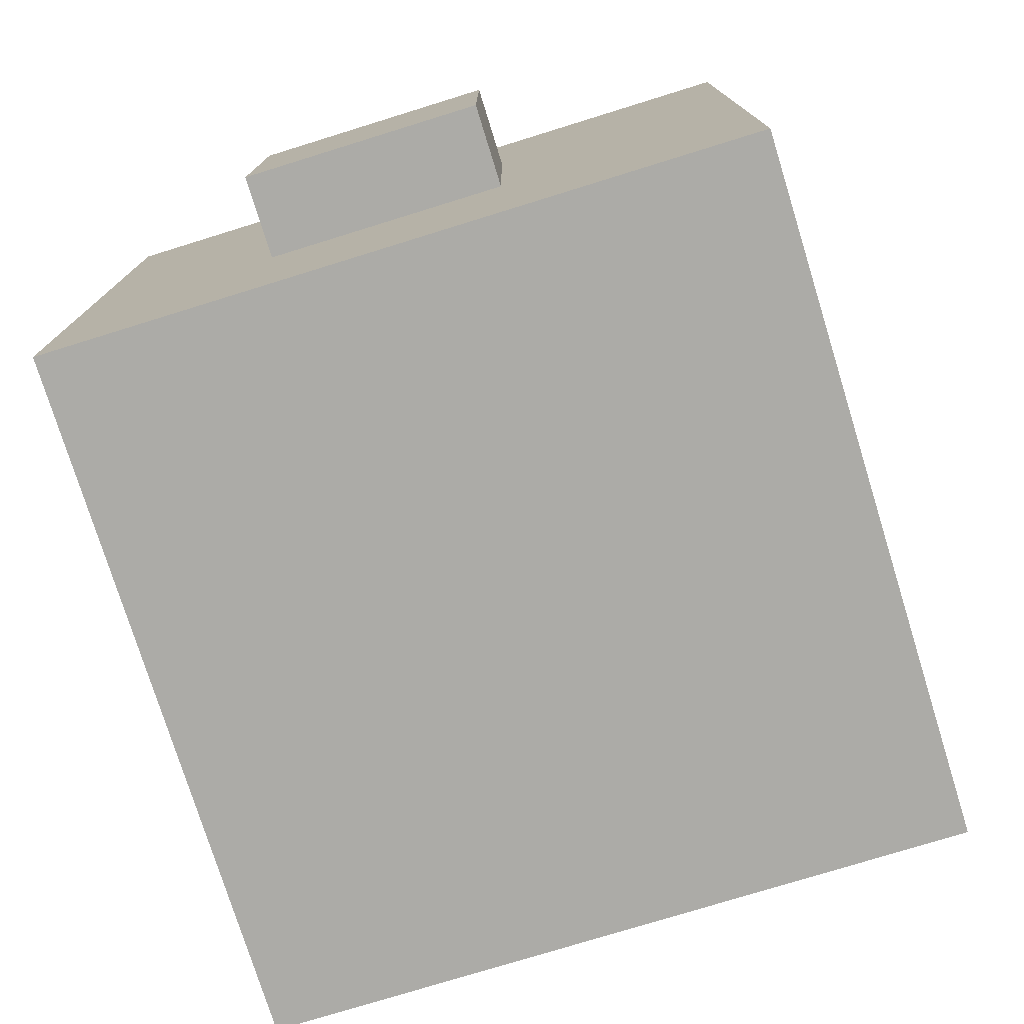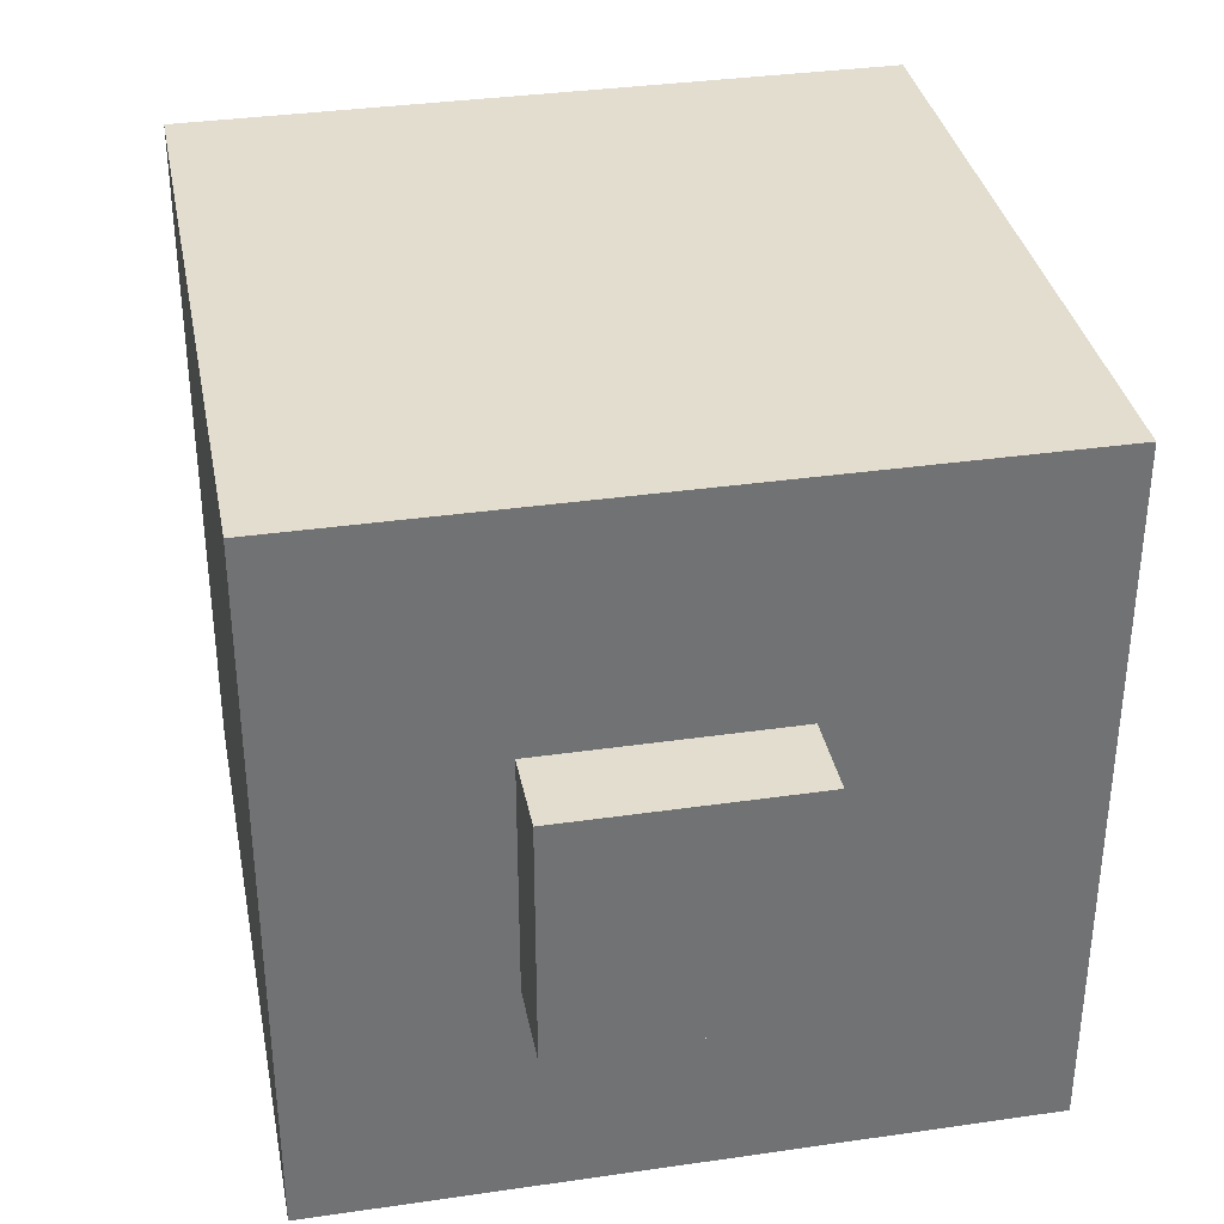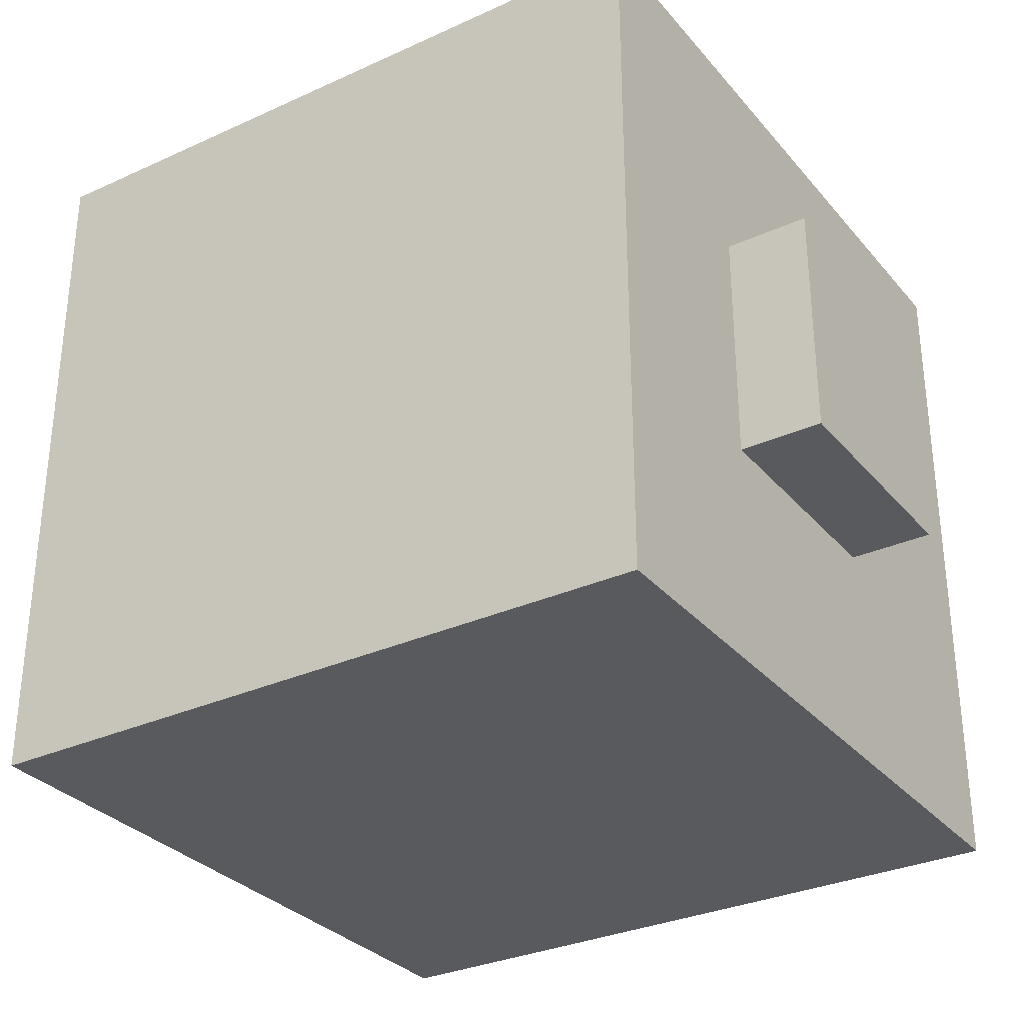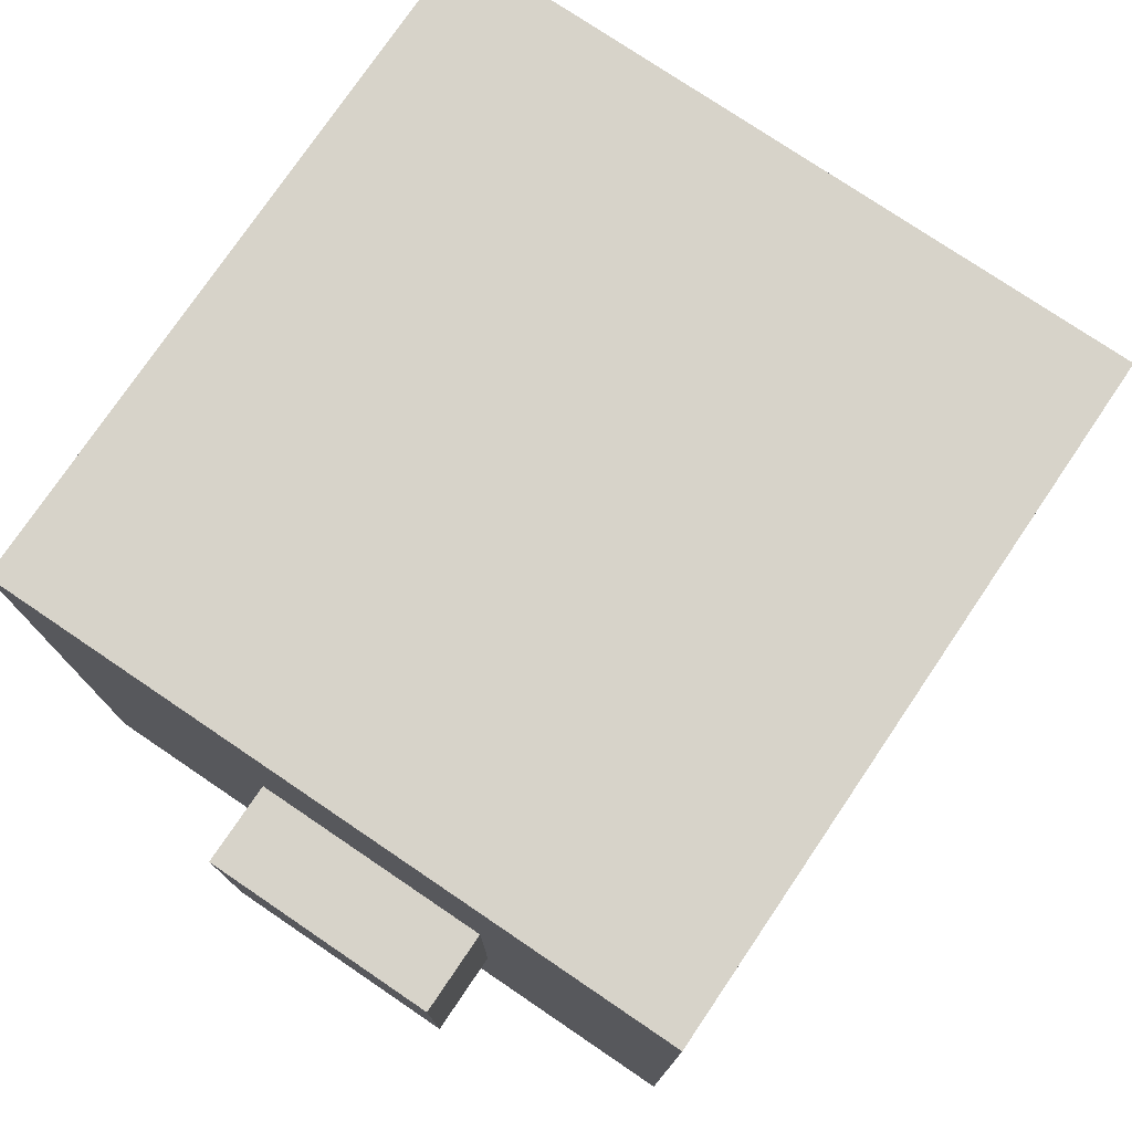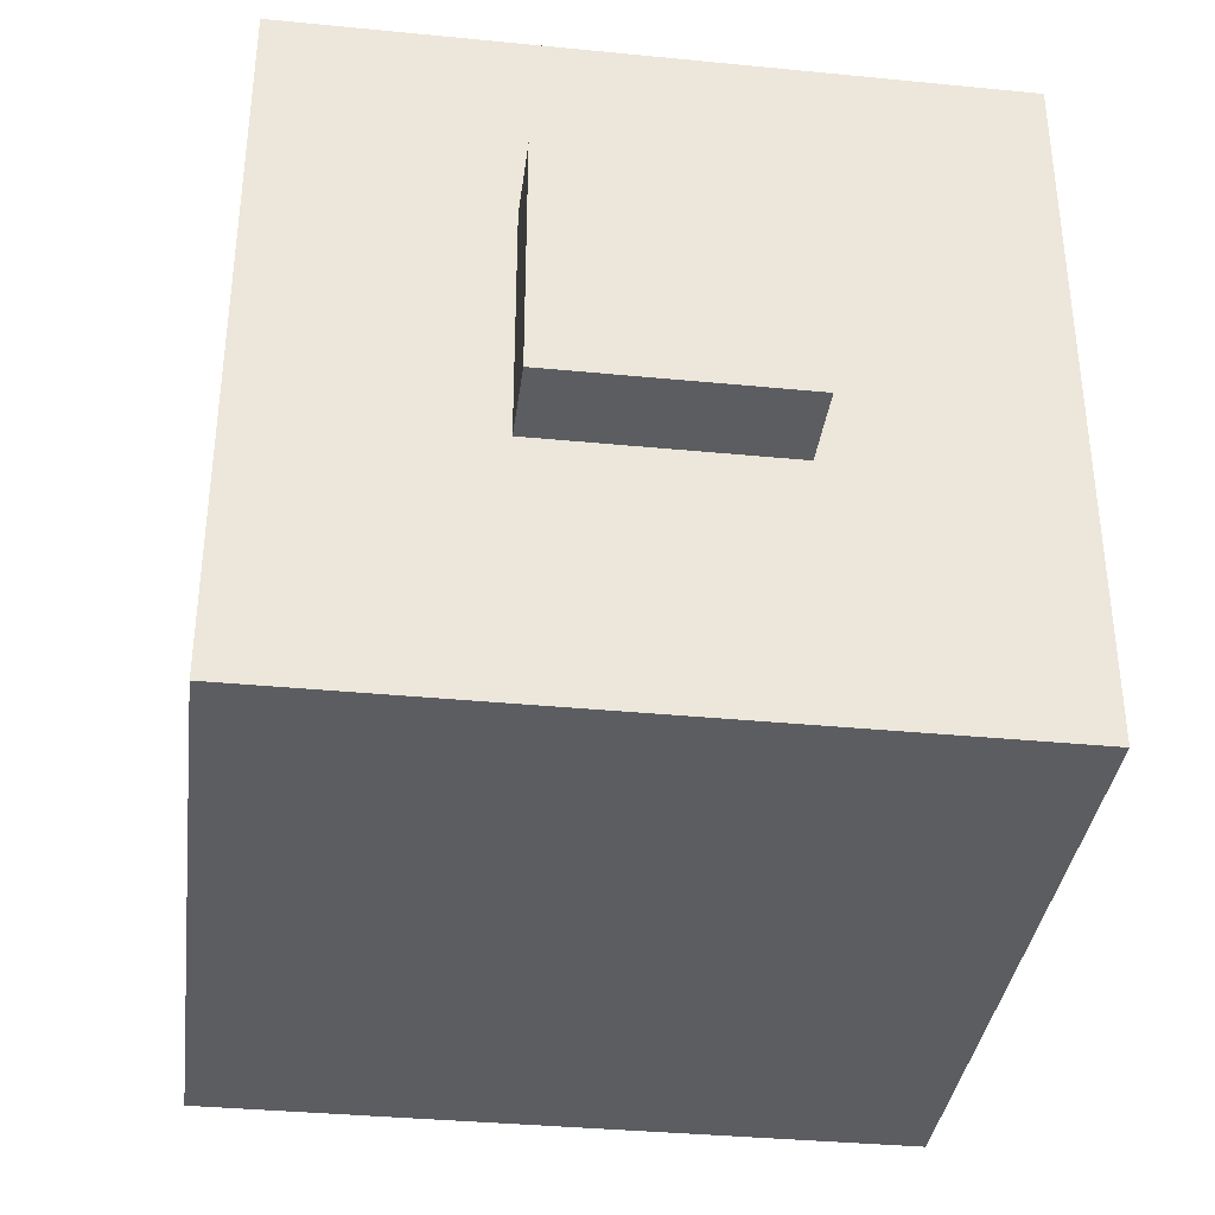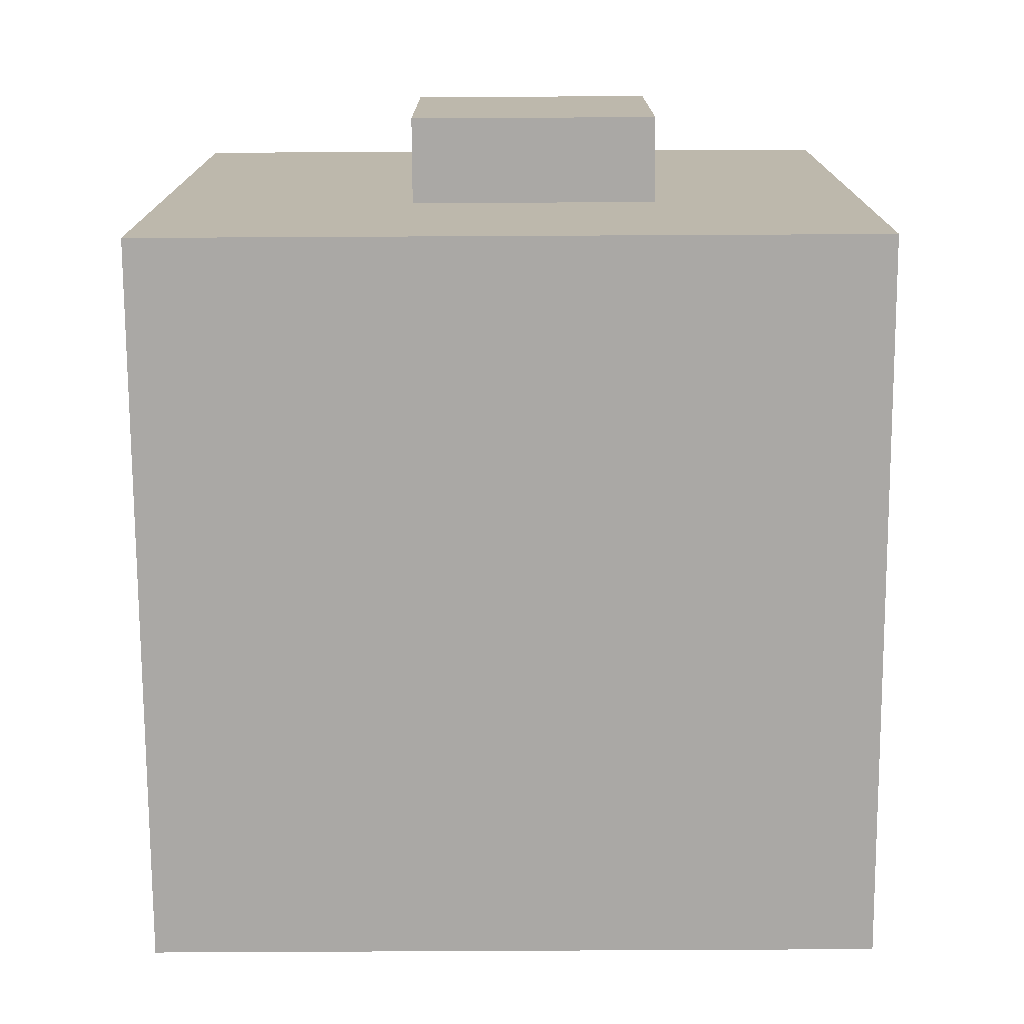
<metadata>
{"format":"obj","ext":"obj","renderer":"f3d","projection":"perspective","resolution":1024,"background":"white","views":[{"elev":-76.3,"azim":-72.8,"up":"+Z"},{"elev":34.9,"azim":-100.9,"up":"+Z"},{"elev":-31.3,"azim":-147.1,"up":"+Z"},{"elev":76.4,"azim":124.1,"up":"+Z"},{"elev":-36.0,"azim":-97.3,"up":"+Y"},{"elev":-75.1,"azim":90.3,"up":"+Z"}]}
</metadata>
<code>
v  -0.0938 0 0.0938
v  -0.0938 0 -0.0938
v  0.0938 0 -0.0938
v  0.0938 0 0.0938
v  -0.0938 0.1875 0.0938
v  0.0938 0.1875 0.0938
v  0.0938 0.1875 -0.0938
v  -0.0938 0.1875 -0.0938
g bm_head
f 1 2 3
f 3 4 1
f 5 6 7
f 7 8 5
f 1 4 6
f 6 5 1
f 4 3 7
f 7 6 4
f 3 2 8
f 8 7 3
f 2 1 5
f 5 8 2
v  -0.0625 0.1322 0.0322
v  -0.0625 0.0678 0.0322
v  -0.0625 0.1322 -0.0322
v  -0.0625 0.0678 -0.0322
v  -0.1162 0.0678 -0.0322
v  -0.1162 0.0678 0.0322
v  -0.1162 0.1322 -0.0322
v  -0.1162 0.1322 0.0322
g ear001
f 9 10 11
f 12 11 10
f 13 14 15
f 16 15 14
f 12 10 13
f 14 13 10
f 11 12 15
f 13 15 12
f 9 11 16
f 15 16 11
f 10 9 14
f 16 14 9
v  0.0625 0.1322 -0.0322
v  0.0625 0.0678 -0.0322
v  0.0625 0.1322 0.0322
v  0.0625 0.0678 0.0322
v  0.1162 0.0678 0.0322
v  0.1162 0.0678 -0.0322
v  0.1162 0.1322 0.0322
v  0.1162 0.1322 -0.0322
g ear002
f 17 18 19
f 20 19 18
f 21 22 23
f 24 23 22
f 20 18 21
f 22 21 18
f 19 20 23
f 21 23 20
f 17 19 24
f 23 24 19
f 18 17 22
f 24 22 17

</code>
